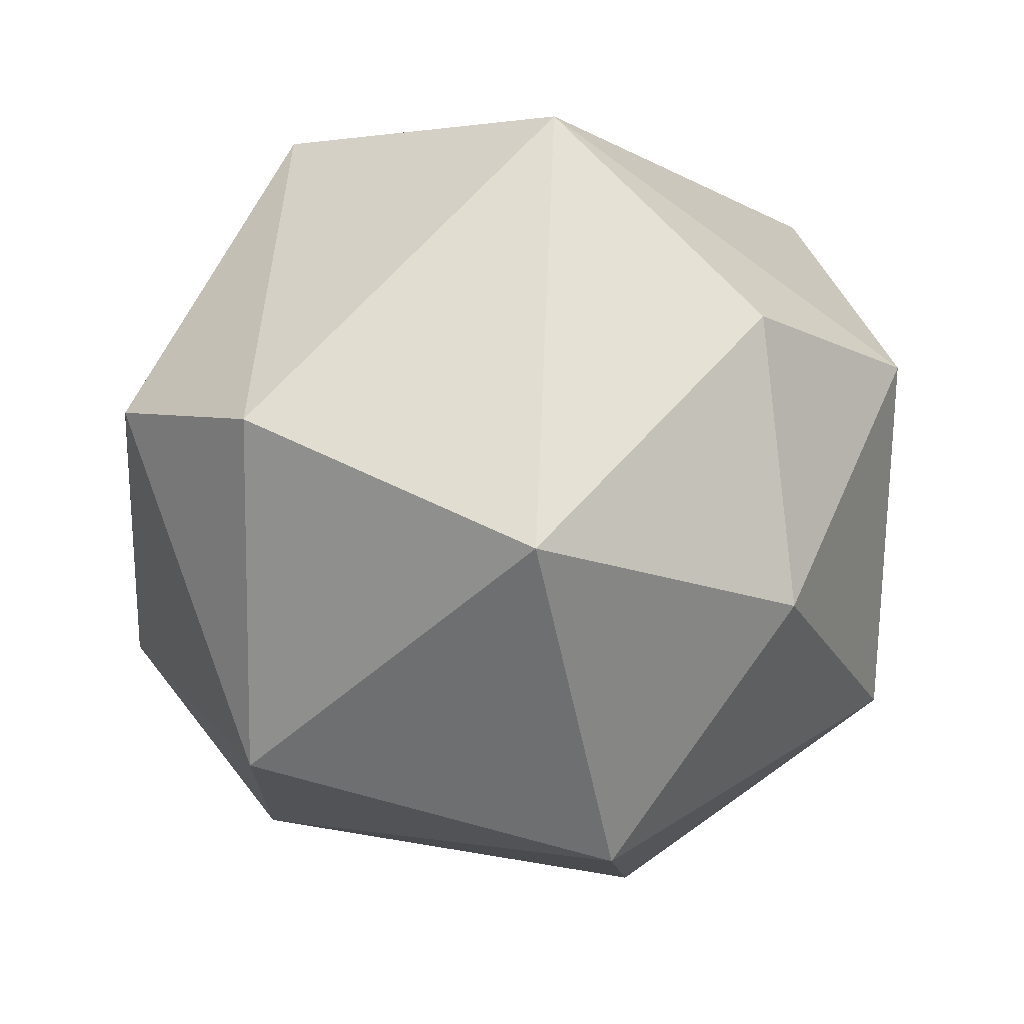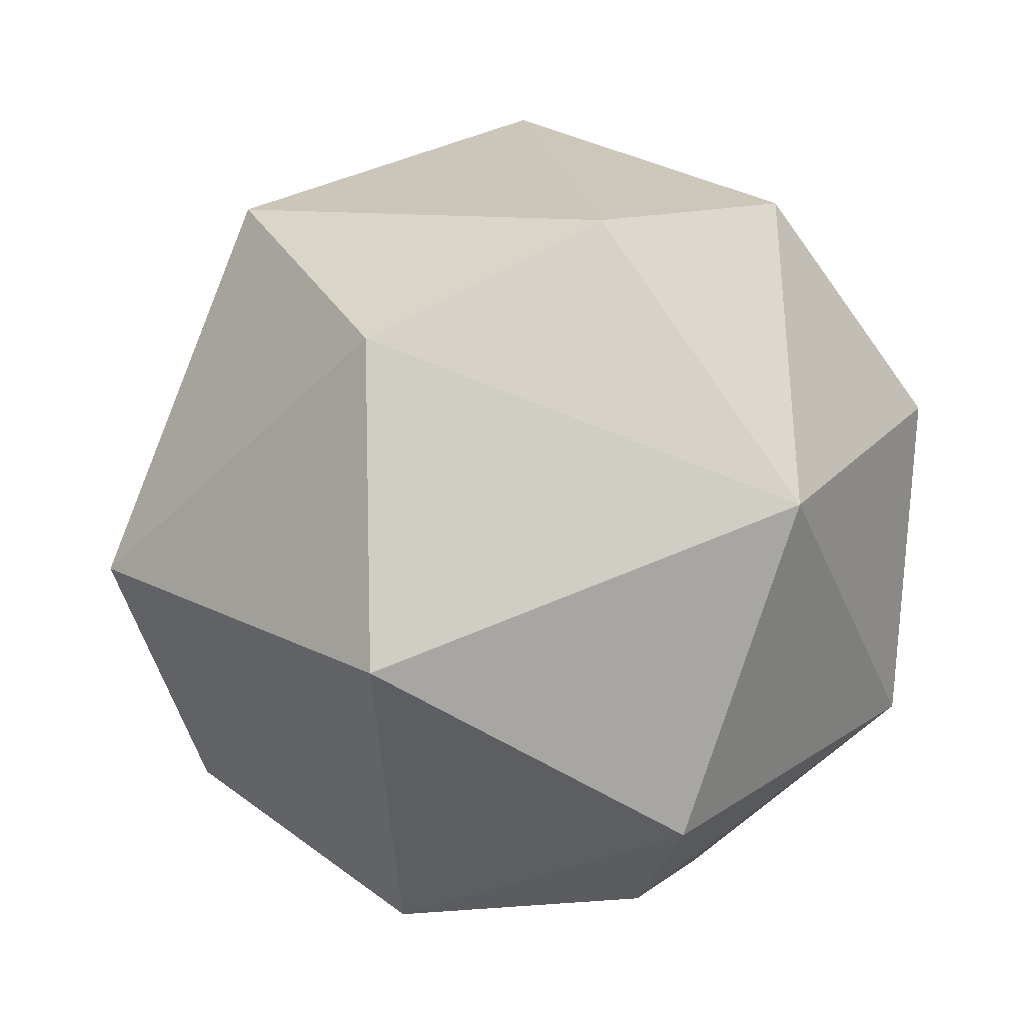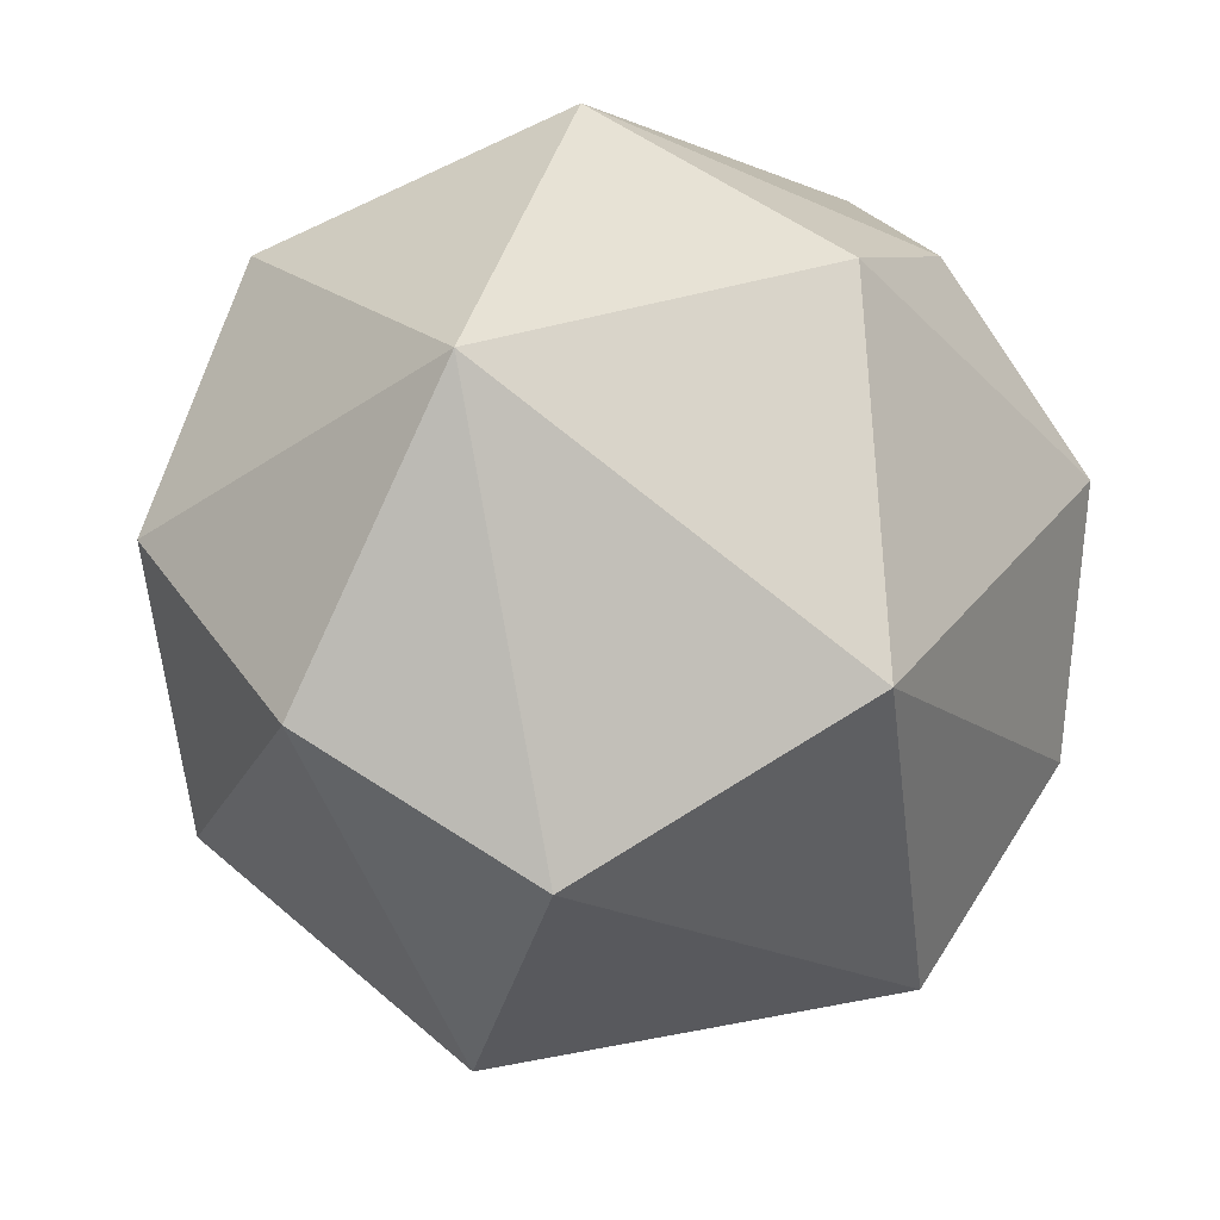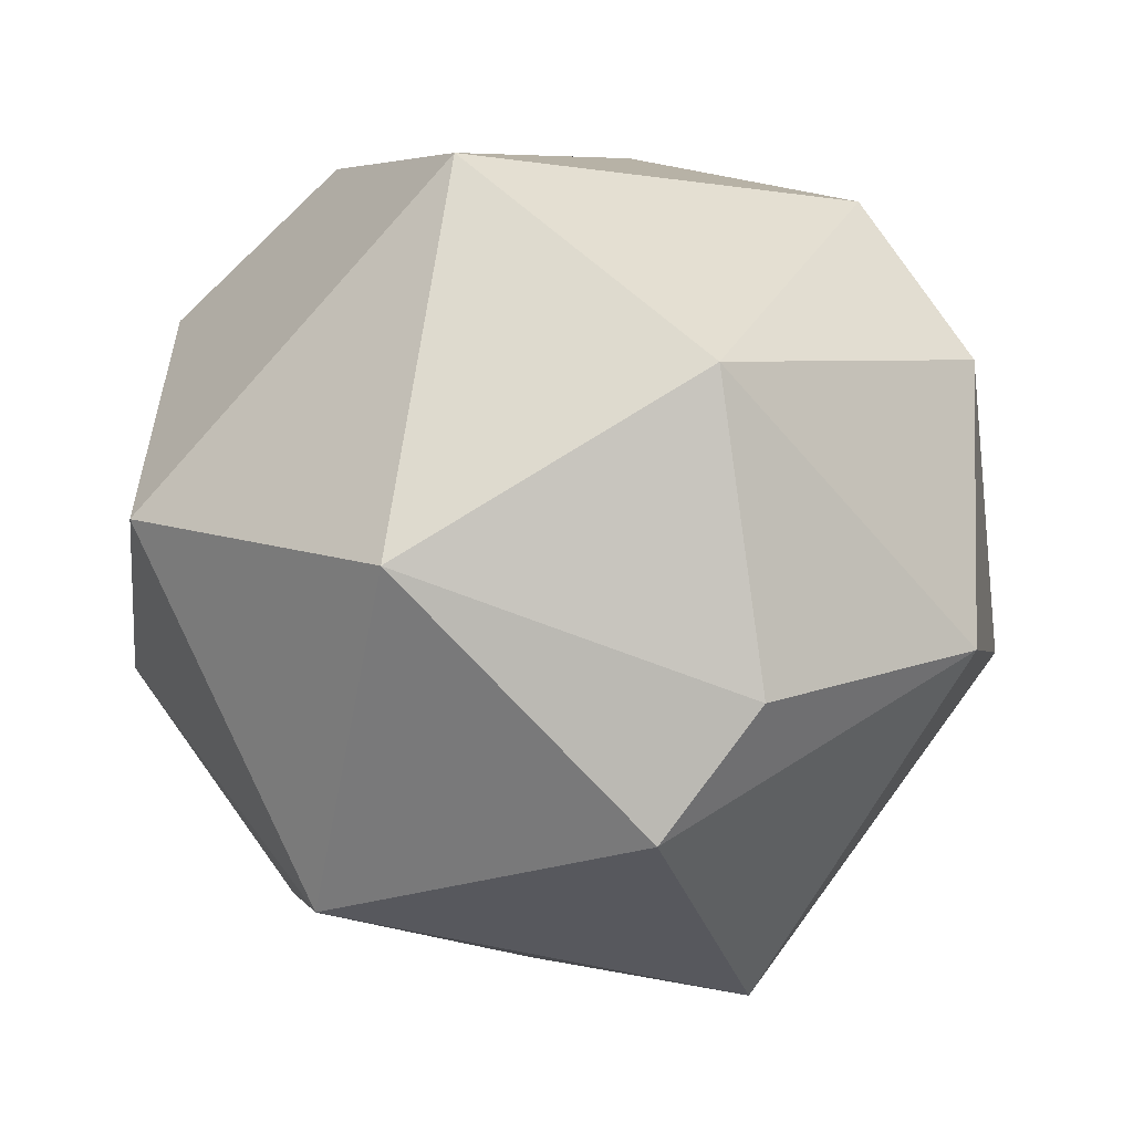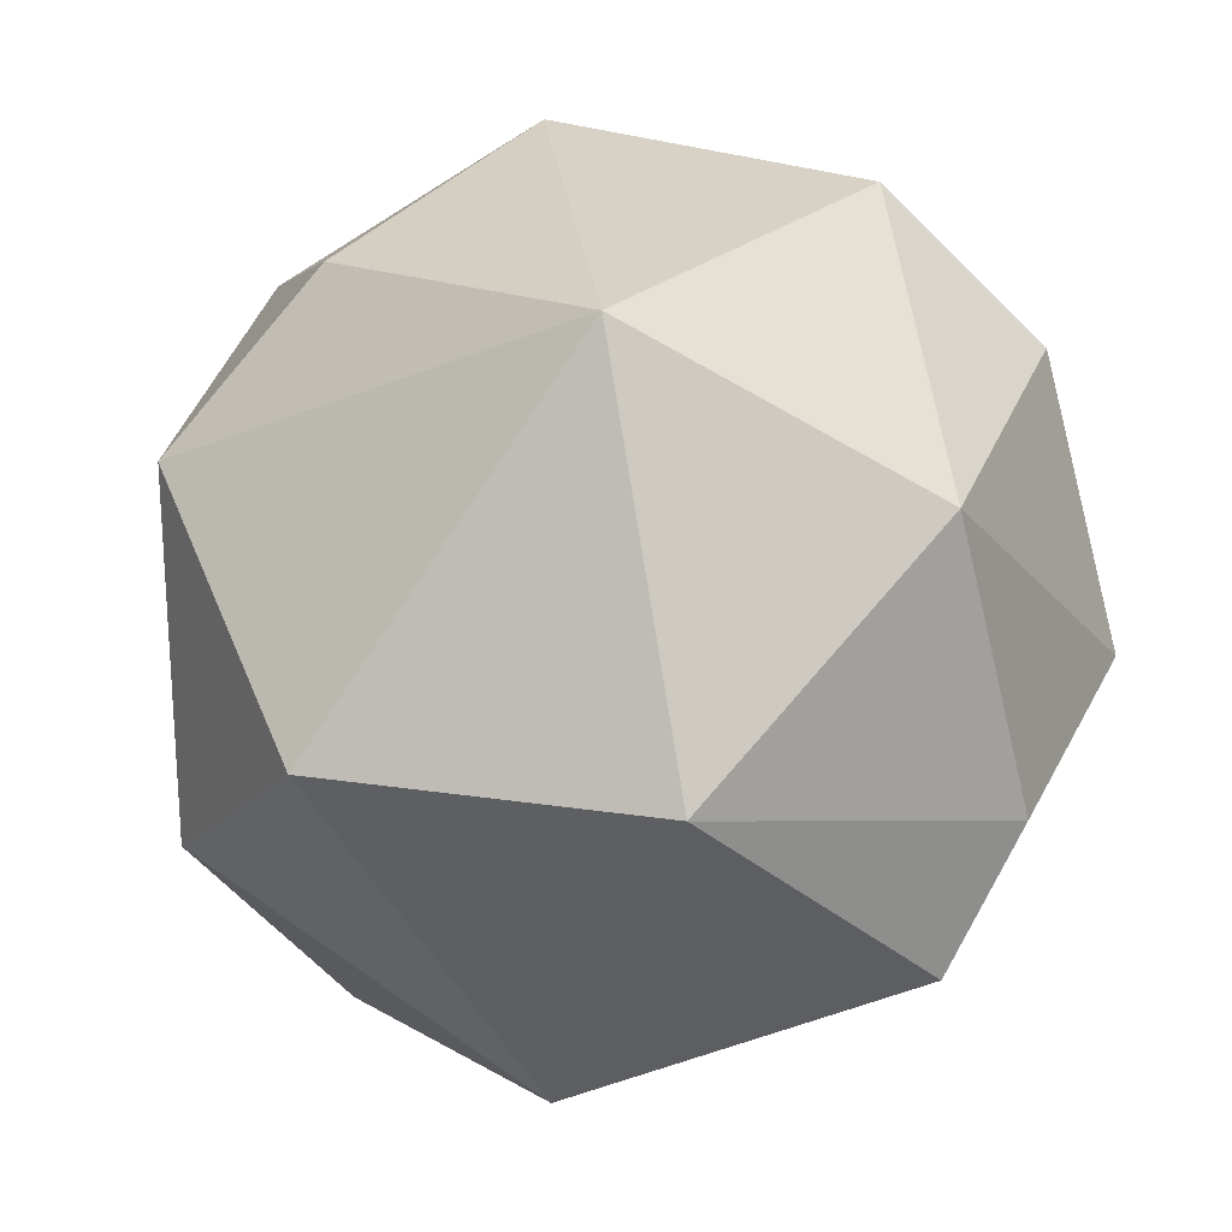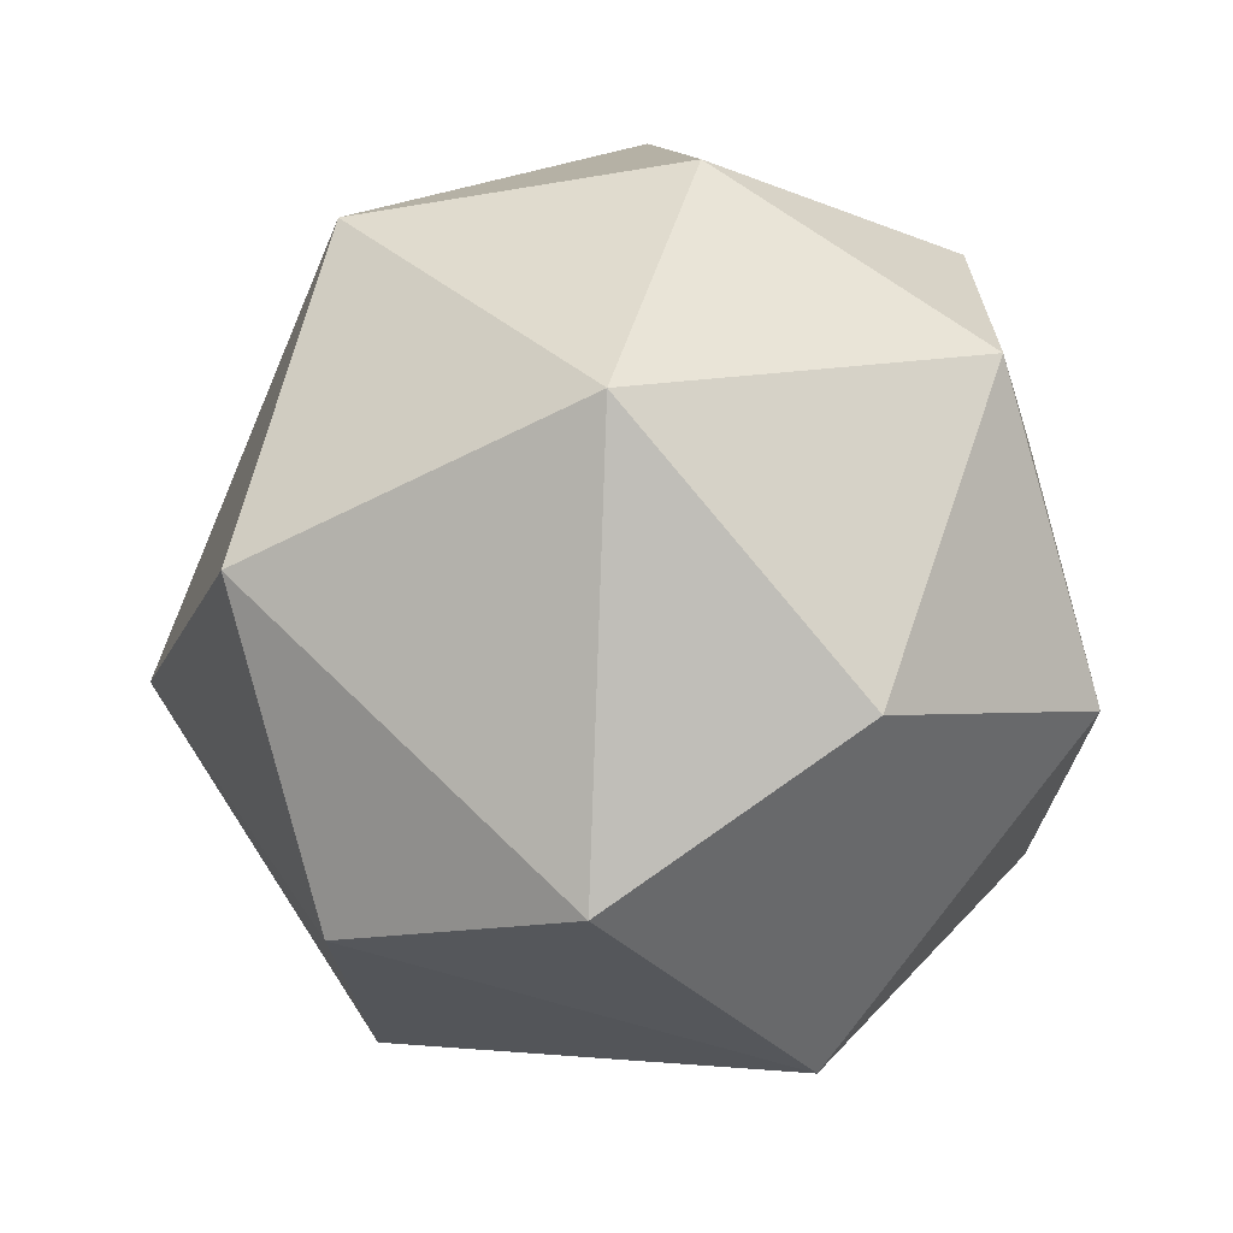
<metadata>
{"format":"obj","ext":"obj","renderer":"f3d","projection":"perspective","resolution":1024,"background":"white","views":[{"elev":57.4,"azim":121.8,"up":"+Z"},{"elev":-16.7,"azim":-160.3,"up":"+Y"},{"elev":-61.0,"azim":-57.0,"up":"+Z"},{"elev":16.1,"azim":-39.8,"up":"+Z"},{"elev":35.6,"azim":-67.4,"up":"+Z"},{"elev":56.4,"azim":-144.9,"up":"+Y"}]}
</metadata>
<code>
o 球
v 0.003937 0.1338 -1.031
v 0.04052 -0.5943 -0.8889
v -0.06499 1.03 -0.1734
v 0.4588 0.6393 -0.7071
v 0.8389 -0.2119 -0.6213
v 0.7598 -0.6413 -0.2201
v 1.029 -0.07441 0.1468
v 0.7545 0.7449 0.04841
v 0.5347 0.3971 0.8279
v 0.578 -0.3394 0.8078
v 0.5556 -0.7263 0.5115
v 0.3021 -0.9949 -0.03351
v 0.184 0.8701 0.5032
v -0.2447 0.5211 0.861
v -0.2589 -0.7906 0.6296
v -0.4085 -0.133 0.9852
v -0.527 0.7649 0.5065
v -0.9894 0.2581 0.2154
v -0.8814 -0.4964 0.2589
v -0.3005 -0.9841 -0.02415
v -0.7515 0.6578 -0.2678
v -0.8591 -0.2089 -0.5708
v -0.4826 0.4282 -0.8281
v -0.4995 -0.8889 -0.3078
f 24 12 20
f 1 5 2
f 5 6 2
f 3 8 4
f 5 8 7
f 6 7 11
f 7 9 10
f 3 13 8
f 8 13 9
f 9 16 10
f 10 15 11
f 11 15 12
f 9 14 16
f 10 16 15
f 15 20 12
f 13 3 17
f 15 16 19
f 16 17 18
f 18 19 16
f 15 19 20
f 17 3 21
f 18 22 19
f 18 21 22
f 3 23 21
f 23 3 4
f 23 4 1
f 24 2 12
f 1 4 5
f 2 6 12
f 5 4 8
f 6 5 7
f 12 6 11
f 7 8 9
f 7 10 11
f 9 13 14
f 13 17 14
f 16 14 17
f 22 1 2
f 18 17 21
f 20 19 24
f 24 19 22
f 22 21 23
f 22 2 24
f 22 23 1

</code>
